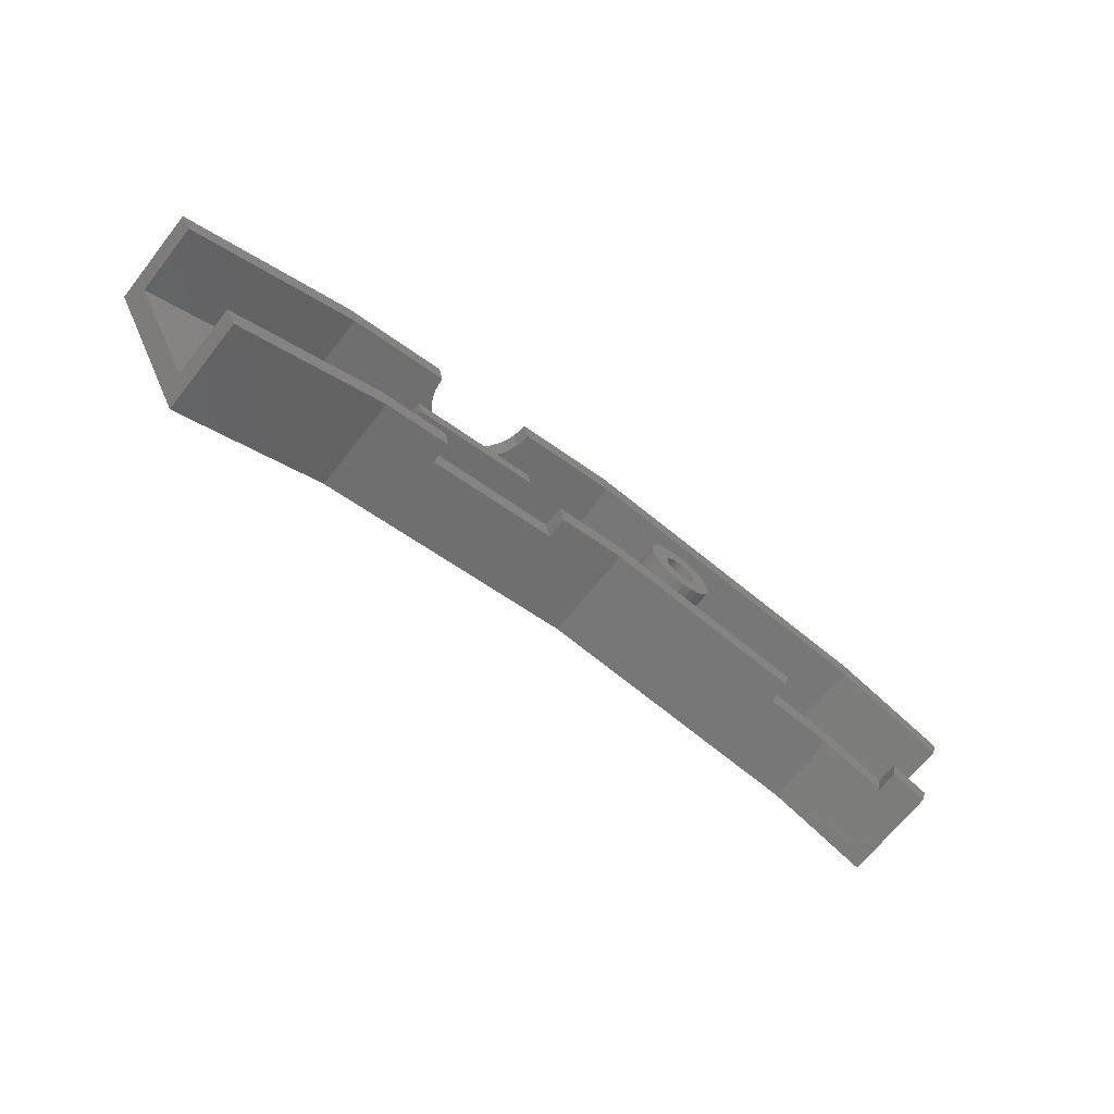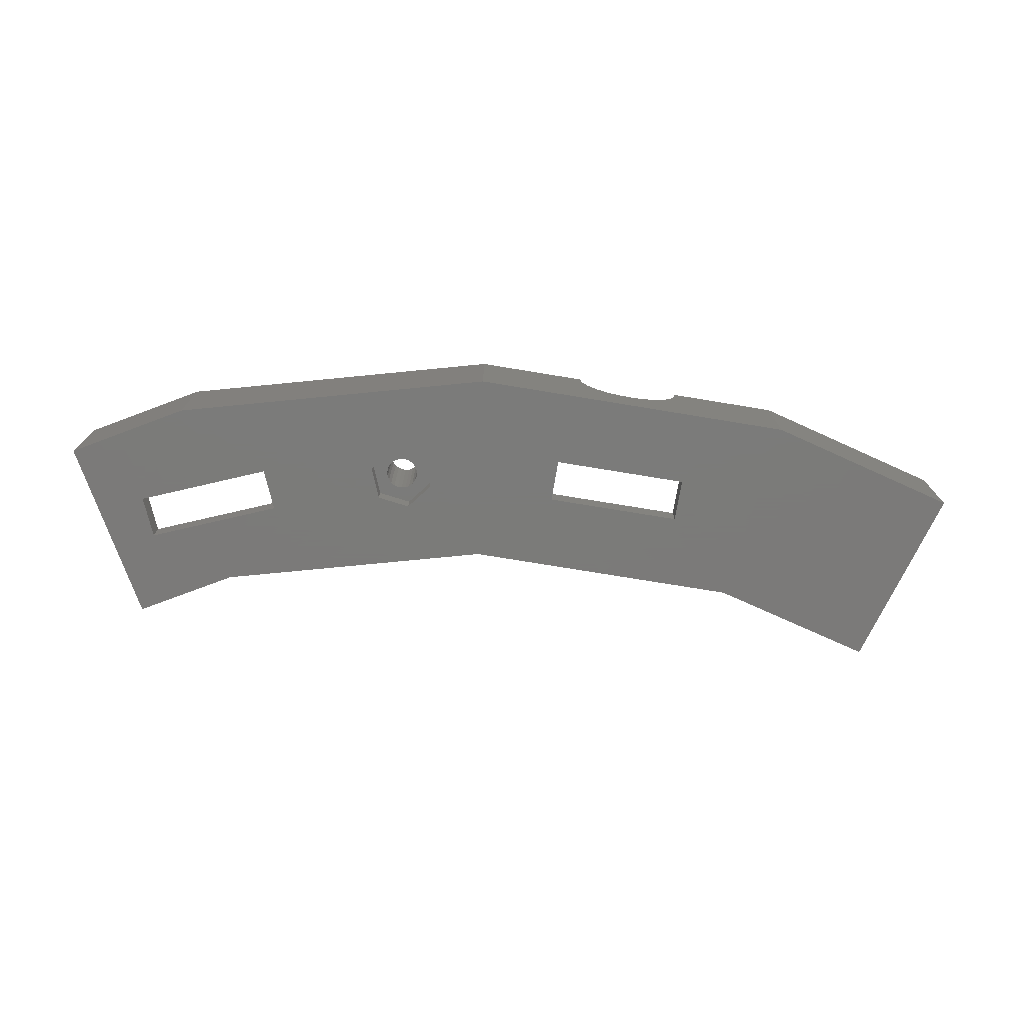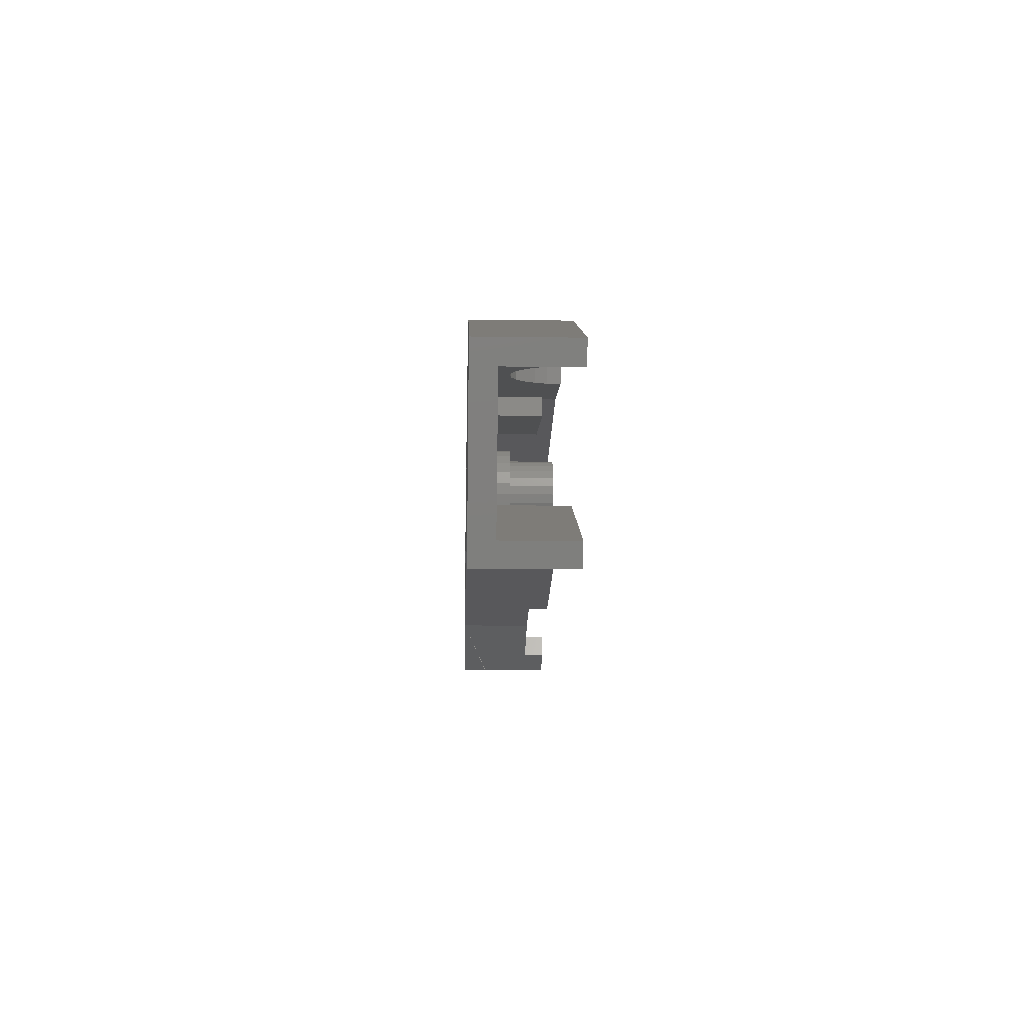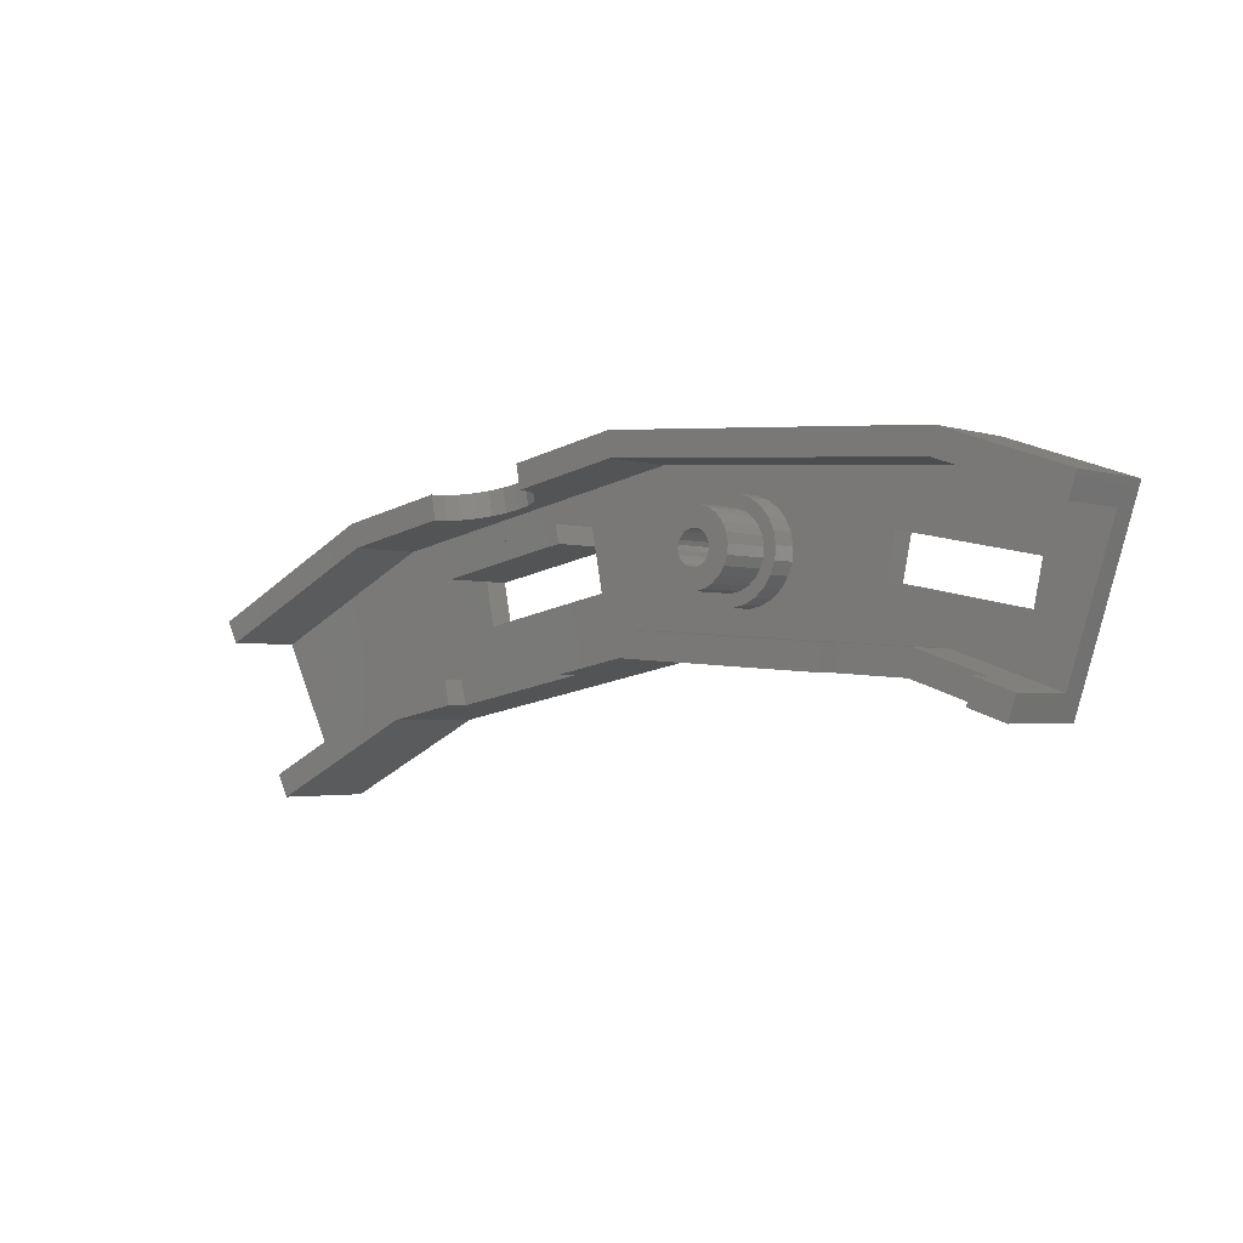
<metadata>
{"format":"stl","ext":"stl","renderer":"f3d","projection":"perspective","resolution":1024,"background":"white","views":[{"elev":-68.1,"azim":-38.3,"up":"+Y"},{"elev":-73.9,"azim":-178.4,"up":"+Z"},{"elev":-16.1,"azim":-91.6,"up":"+Y"},{"elev":-2.3,"azim":40.9,"up":"+Y"}]}
</metadata>
<code>
# stl→obj: 281 verts, 568 faces
v -5.316 21.6 0.5
v -5.267 21.59 0.25
v -5.316 21.6 0.25
v -5.267 21.59 0.5
v -5.39 21.43 0.1
v -5.392 21.4 0.5
v -5.392 21.4 0.1
v -5.39 21.43 0.5
v -5.243 21.35 0.5
v -5.259 21.34 0.1
v -5.259 21.34 0.5
v -5.243 21.35 0.1
v -5.139 21.6 0.25
v -5.096 21.55 0.125
v -5.139 21.6 0.125
v -5.096 21.55 0.25
v -5.421 21.19 0.25
v -5.475 21.22 0.125
v -5.421 21.19 0.125
v -5.475 21.22 0.25
v -5.393 21.24 0.5
v -5.433 21.27 0.25
v -5.393 21.24 0.25
v -5.433 21.27 0.5
v -5.443 21.62 0.25
v -5.493 21.58 0.125
v -5.493 21.58 0.25
v -5.443 21.62 0.125
v -5.384 21.65 0.125
v -5.384 21.65 0.25
v -5.387 21.38 0.1
v -5.377 21.36 0.5
v -5.377 21.36 0.1
v -5.387 21.38 0.5
v -5.325 21.33 0.5
v -5.323 21.33 0.1
v -5.325 21.33 0.1
v -5.323 21.33 0.5
v -5.301 21.32 0.5
v -5.279 21.33 0.1
v -5.301 21.32 0.1
v -5.279 21.33 0.5
v -5.27 21.49 0.5
v -5.289 21.49 0.1
v -5.27 21.49 0.1
v -5.289 21.49 0.5
v -5.362 21.35 0.1
v -5.362 21.35 0.5
v -5.344 21.33 0.1
v -5.344 21.33 0.5
v -5.319 21.66 0.25
v -5.254 21.65 0.125
v -5.319 21.66 0.125
v -5.254 21.65 0.25
v -5.181 21.55 0.5
v -5.149 21.51 0.25
v -5.181 21.55 0.25
v -5.149 21.51 0.5
v -5.371 21.47 0.1
v -5.383 21.45 0.5
v -5.383 21.45 0.1
v -5.371 21.47 0.5
v -5.223 21.39 0.5
v -5.23 21.37 0.1
v -5.23 21.37 0.5
v -5.223 21.39 0.1
v -5.552 21.46 0.25
v -5.557 21.4 0.125
v -5.557 21.4 0.25
v -5.552 21.46 0.125
v -5.193 21.63 0.125
v -5.193 21.63 0.25
v -5.291 21.49 0.5
v -5.313 21.49 0.1
v -5.291 21.49 0.1
v -5.313 21.49 0.5
v -5.355 21.48 0.1
v -5.355 21.48 0.5
v -5.53 21.52 0.125
v -5.53 21.52 0.25
v -5.068 21.49 0.25
v -5.068 21.49 0.125
v -5.49 21.45 0.5
v -5.494 21.4 0.25
v -5.494 21.4 0.5
v -5.49 21.45 0.25
v -5.237 21.46 0.5
v -5.227 21.44 0.1
v -5.227 21.44 0.5
v -5.237 21.46 0.1
v -5.251 21.47 0.5
v -5.251 21.47 0.1
v -5.222 21.42 0.5
v -5.222 21.42 0.1
v -6.865 21.62 0.4272
v -6.898 21.74 0.5
v -6.874 21.61 0.5
v -6.889 21.74 0.4272
v -6.793 21.63 0.3011
v -6.76 21.76 0.2564
v -6.817 21.75 0.3011
v -6.736 21.64 0.2564
v -6.598 21.67 0.2188
v -6.55 21.8 0.2283
v -6.622 21.79 0.2188
v -6.527 21.68 0.2283
v -6.837 21.62 0.3594
v -6.861 21.74 0.3594
v -6.359 21.71 0.3594
v -6.427 21.83 0.3011
v -6.403 21.7 0.3011
v -6.383 21.84 0.3594
v -6.322 21.72 0.5
v -6.355 21.84 0.4272
v -6.331 21.72 0.4272
v -6.346 21.84 0.5
v -6.46 21.69 0.2564
v -6.484 21.82 0.2564
v -5.789 21.95 0.5
v -4.095 21.83 3.553e-15
v -5.789 21.95 3.553e-15
v -4.095 21.83 0.5
v -6.67 21.65 0.2283
v -6.693 21.78 0.2283
v -3.774 20.66 0.3791
v -4.296 20.84 0.3888
v -3.774 20.66 0.3736
v -3.956 20.73 0.3888
v -7.455 21.63 3.553e-15
v -7.455 21.63 0.5
v -8.386 21.17 0.5
v -8.386 21.17 3.553e-15
v -5.727 20.94 3.553e-15
v -4.296 20.84 3.553e-15
v -7.135 20.67 0.5
v -7.929 20.28 3.553e-15
v -7.135 20.67 3.553e-15
v -7.929 20.28 0.3849
v -7.78 20.36 0.5
v -7.929 20.28 0.5
v -7.175 20.79 0.5
v -7.986 20.4 0.5
v -7.926 20.29 0.5
v -6.805 20.86 0.5
v -6.781 20.74 0.5
v -4.654 20.87 0.3888
v -7.929 20.28 0.4984
v -6.781 20.74 0.3888
v -6.431 20.81 0.3888
v -6.431 20.81 3.553e-15
v -3.956 20.73 0.5
v -3.931 20.85 0.3888
v -3.931 20.85 0.5
v -5.727 20.94 0.5
v -6.082 20.88 0.3888
v -6.082 20.88 0.5
v -7.175 20.79 0.125
v -7.986 20.4 0.125
v -4.12 21.71 0.5
v -5.781 21.83 0.125
v -4.12 21.71 0.125
v -5.781 21.83 0.5
v -4.629 20.99 0.3888
v -4.654 20.87 0.5
v -4.629 20.99 0.5
v -6.805 20.86 0.3888
v -5.735 21.07 0.125
v -6.455 20.93 0.3888
v -6.105 21 0.3888
v -5.735 21.07 0.5
v -6.105 21 0.5
v -7.415 21.51 0.5
v -8.329 21.06 0.125
v -7.415 21.51 0.125
v -8.329 21.06 0.5
v -4.577 21.25 0.125
v -3.879 21.11 5.329e-15
v -4.577 21.25 1.998e-15
v -3.879 21.11 0.125
v -4.85 20.88 0.5
v -4.271 20.97 0.125
v -4.271 20.97 0.3888
v -3.834 21.33 5.218e-15
v -4.532 21.47 0.125
v -4.532 21.47 1.998e-15
v -3.834 21.33 0.125
v -5.545 21.33 0.125
v -5.545 21.33 0.25
v -5.274 21.58 0.1
v -5.438 21.52 3.109e-15
v -5.274 21.58 3.109e-15
v -5.438 21.52 0.1
v -5.47 21.35 0.1
v -5.47 21.35 3.109e-15
v -5.485 21.35 0.25
v -5.485 21.35 0.5
v -5.517 21.27 0.25
v -5.464 21.31 0.25
v -5.36 21.16 0.25
v -5.346 21.23 0.25
v -5.295 21.16 0.25
v -5.298 21.22 0.25
v -5.249 21.23 0.25
v -5.23 21.17 0.25
v -5.205 21.25 0.25
v -5.171 21.2 0.25
v -5.168 21.28 0.25
v -5.14 21.32 0.25
v -5.121 21.24 0.25
v -5.124 21.37 0.25
v -5.474 21.5 0.25
v -5.446 21.54 0.25
v -5.409 21.57 0.25
v -5.364 21.59 0.25
v -5.221 21.58 0.25
v -5.128 21.47 0.25
v -5.12 21.42 0.25
v -5.084 21.3 0.25
v -5.057 21.42 0.25
v -5.062 21.36 0.25
v -5.346 21.23 0.5
v -5.409 21.57 0.5
v -5.446 21.54 0.5
v -5.364 21.59 0.5
v -5.12 21.42 0.5
v -5.128 21.47 0.5
v -5.143 21.47 0.1
v -5.176 21.3 3.109e-15
v -5.176 21.3 0.1
v -5.143 21.47 3.109e-15
v -6.915 21.43 0.375
v -6.216 21.57 0.125
v -6.915 21.43 0.125
v -6.216 21.57 0.375
v -5.464 21.31 0.5
v -5.057 21.42 0.125
v -5.062 21.36 0.125
v -5.221 21.58 0.5
v -5.517 21.27 0.125
v -5.084 21.3 0.125
v -5.121 21.24 0.125
v -5.295 21.16 0.125
v -5.23 21.17 0.125
v -5.205 21.25 0.5
v -5.249 21.23 0.5
v -5.36 21.16 0.125
v -5.171 21.2 0.125
v -5.335 21.49 0.1
v -5.339 21.24 0.1
v -5.14 21.32 0.5
v -5.124 21.37 0.5
v -5.474 21.5 0.5
v -5.298 21.22 0.5
v -5.168 21.28 0.5
v -5.339 21.24 3.109e-15
v -5.335 21.49 0.5
v -6.898 21.34 1.998e-15
v -6.855 21.12 0.125
v -6.855 21.12 1.998e-15
v -6.898 21.34 0.125
v -6.156 21.26 5.329e-15
v -6.156 21.26 0.125
v -6.198 21.48 5.218e-15
v -6.198 21.48 0.125
v -6.198 21.48 0.375
v -6.898 21.34 0.375
v -3.774 20.66 0.4064
v -3.774 20.66 0.5
v -3.736 20.78 0.125
v -3.507 21.5 0.125
v -3.468 21.62 3.775e-15
v -3.774 20.66 3.775e-15
v -3.468 21.62 0.5
v -3.774 20.66 0.1488
v -3.774 20.66 0.3206
v -3.774 20.66 0.3118
v -3.774 20.66 0.1334
v -3.774 20.66 0.1359
v -3.736 20.78 0.5
v -3.507 21.5 0.5
v -3.774 20.66 0.3412
f 1 2 3
f 2 1 4
f 5 6 7
f 6 5 8
f 9 10 11
f 10 9 12
f 13 14 15
f 14 13 16
f 17 18 19
f 18 17 20
f 21 22 23
f 22 21 24
f 25 26 27
f 26 25 28
f 25 29 28
f 29 25 30
f 31 32 33
f 32 31 34
f 35 36 37
f 36 35 38
f 39 40 41
f 40 39 42
f 43 44 45
f 44 43 46
f 32 47 33
f 47 32 48
f 48 49 47
f 49 48 50
f 51 52 53
f 52 51 54
f 55 56 57
f 56 55 58
f 59 60 61
f 60 59 62
f 63 64 65
f 64 63 66
f 67 68 69
f 68 67 70
f 54 71 52
f 71 54 72
f 73 74 75
f 74 73 76
f 77 62 59
f 62 77 78
f 27 79 80
f 79 27 26
f 46 75 44
f 75 46 73
f 14 81 82
f 81 14 16
f 83 84 85
f 84 83 86
f 87 88 89
f 88 87 90
f 7 34 31
f 34 7 6
f 91 45 92
f 45 91 43
f 93 66 63
f 66 93 94
f 65 12 9
f 12 65 64
f 89 94 93
f 94 89 88
f 95 96 97
f 96 95 98
f 99 100 101
f 100 99 102
f 103 104 105
f 104 103 106
f 107 98 95
f 98 107 108
f 109 110 111
f 110 109 112
f 113 114 115
f 114 113 116
f 99 108 107
f 108 99 101
f 117 110 118
f 110 117 111
f 106 118 104
f 118 106 117
f 115 112 109
f 112 115 114
f 119 120 121
f 120 119 122
f 123 105 124
f 105 123 103
f 125 126 127
f 126 125 128
f 102 124 100
f 124 102 123
f 129 124 121
f 124 129 130
f 121 124 105
f 124 130 100
f 100 130 101
f 101 130 108
f 108 130 98
f 98 130 96
f 121 104 119
f 104 121 105
f 119 104 118
f 119 118 110
f 119 110 112
f 119 112 114
f 119 114 116
f 131 129 132
f 129 131 130
f 126 133 134
f 135 136 137
f 136 135 138
f 138 135 139
f 140 141 142
f 141 140 143
f 141 143 139
f 141 139 135
f 141 135 144
f 144 135 145
f 146 133 126
f 139 147 138
f 147 139 143
f 148 135 137
f 135 148 145
f 149 137 150
f 137 149 148
f 151 152 128
f 152 151 153
f 154 150 133
f 150 154 155
f 155 154 156
f 149 150 155
f 142 157 158
f 157 142 141
f 159 160 161
f 160 159 162
f 163 164 146
f 164 163 165
f 157 166 167
f 166 157 141
f 166 141 144
f 168 169 166
f 167 169 170
f 169 167 166
f 170 169 171
f 148 144 145
f 144 148 166
f 172 173 174
f 173 172 175
f 176 177 178
f 177 176 179
f 156 169 155
f 169 156 171
f 180 146 164
f 146 154 133
f 154 146 180
f 170 181 167
f 181 170 163
f 163 170 165
f 182 181 163
f 183 184 185
f 184 183 186
f 160 103 174
f 103 160 106
f 106 160 162
f 106 162 117
f 117 162 111
f 111 162 109
f 109 162 115
f 115 162 113
f 174 123 172
f 123 174 103
f 172 123 102
f 172 102 99
f 172 99 107
f 172 107 95
f 172 95 97
f 185 176 178
f 176 185 184
f 186 177 179
f 177 186 183
f 87 92 90
f 92 87 91
f 69 187 188
f 187 69 68
f 189 190 191
f 190 189 192
f 190 193 194
f 193 190 192
f 85 195 196
f 195 85 84
f 80 70 67
f 70 80 79
f 69 80 67
f 80 69 188
f 80 188 27
f 27 188 197
f 27 197 86
f 86 197 84
f 84 197 195
f 195 197 20
f 195 20 198
f 198 20 22
f 22 20 17
f 22 17 23
f 23 17 199
f 23 199 200
f 200 199 201
f 200 201 202
f 202 201 203
f 203 201 204
f 203 204 205
f 205 204 206
f 205 206 207
f 207 206 208
f 208 206 209
f 208 209 210
f 86 25 27
f 25 86 211
f 25 211 212
f 25 212 30
f 30 212 213
f 30 213 214
f 30 214 51
f 51 214 3
f 51 3 54
f 54 3 2
f 54 2 215
f 54 215 72
f 72 215 57
f 72 57 13
f 13 57 56
f 13 56 16
f 16 56 216
f 16 216 217
f 16 217 81
f 81 217 210
f 81 210 209
f 81 209 218
f 81 218 219
f 219 218 220
f 221 23 200
f 23 221 21
f 222 212 223
f 212 222 213
f 38 41 36
f 41 38 39
f 222 214 213
f 214 222 224
f 216 225 217
f 225 216 226
f 227 228 229
f 228 227 230
f 231 232 233
f 232 231 234
f 196 198 235
f 198 196 195
f 236 220 237
f 220 236 219
f 238 57 215
f 57 238 55
f 20 239 18
f 239 20 197
f 240 209 241
f 209 240 218
f 204 242 243
f 242 204 201
f 244 203 205
f 203 244 245
f 199 19 246
f 19 199 17
f 206 243 247
f 243 206 204
f 188 239 197
f 239 188 187
f 189 193 192
f 193 189 59
f 193 59 61
f 193 61 5
f 59 189 77
f 77 189 248
f 248 189 74
f 74 189 75
f 75 189 227
f 75 227 44
f 44 227 45
f 45 227 92
f 92 227 90
f 90 227 88
f 88 227 94
f 94 227 66
f 193 31 249
f 31 193 7
f 7 193 5
f 249 31 33
f 249 33 47
f 249 47 49
f 249 49 37
f 249 37 36
f 249 36 41
f 249 41 229
f 229 41 40
f 229 40 10
f 229 10 12
f 229 12 64
f 229 64 66
f 229 66 227
f 72 15 71
f 15 72 13
f 237 218 240
f 218 237 220
f 210 250 208
f 250 210 251
f 223 211 252
f 211 223 212
f 201 246 242
f 246 201 199
f 245 202 203
f 202 245 253
f 241 206 247
f 206 241 209
f 227 191 230
f 191 227 189
f 30 53 29
f 53 30 51
f 208 254 207
f 254 208 250
f 217 251 210
f 251 217 225
f 56 226 216
f 226 56 58
f 224 3 214
f 3 224 1
f 4 215 2
f 215 4 238
f 24 198 22
f 198 24 235
f 193 255 194
f 255 193 249
f 207 244 205
f 244 207 254
f 76 248 74
f 248 76 256
f 253 200 202
f 200 253 221
f 252 86 83
f 86 252 211
f 249 228 255
f 228 249 229
f 61 8 5
f 8 61 60
f 42 10 40
f 10 42 11
f 256 77 248
f 77 256 78
f 82 219 236
f 219 82 81
f 50 37 49
f 37 50 35
f 257 258 259
f 258 257 260
f 149 169 168
f 169 149 155
f 126 163 146
f 163 126 182
f 182 126 128
f 182 128 152
f 258 261 259
f 261 258 262
f 263 260 257
f 260 263 264
f 260 264 265
f 260 265 266
f 148 168 166
f 168 148 149
f 264 261 262
f 261 264 263
f 156 170 171
f 170 156 154
f 170 154 165
f 165 154 180
f 165 180 164
f 175 130 131
f 130 175 172
f 130 172 96
f 96 172 97
f 85 252 83
f 252 85 196
f 252 196 223
f 223 196 235
f 223 235 222
f 222 235 24
f 222 24 224
f 224 24 8
f 8 24 6
f 6 24 21
f 6 21 34
f 34 21 32
f 32 21 48
f 48 21 221
f 48 221 50
f 50 221 35
f 35 221 253
f 35 253 38
f 38 253 39
f 39 253 42
f 42 253 11
f 11 253 245
f 11 245 9
f 9 245 65
f 65 245 63
f 224 60 1
f 60 224 8
f 1 60 62
f 1 62 78
f 1 78 256
f 1 256 4
f 4 256 76
f 4 76 73
f 4 73 46
f 4 46 43
f 4 43 238
f 238 43 91
f 238 91 87
f 238 87 55
f 55 87 89
f 55 89 93
f 55 93 63
f 55 63 245
f 55 245 244
f 55 244 58
f 58 244 254
f 58 254 226
f 226 254 250
f 226 250 225
f 225 250 251
f 231 260 266
f 260 231 233
f 266 234 231
f 234 266 265
f 232 265 264
f 265 232 234
f 267 151 128
f 151 267 268
f 131 173 175
f 142 147 140
f 147 142 138
f 138 142 136
f 136 142 158
f 136 158 132
f 132 158 173
f 132 173 131
f 167 68 70
f 68 167 187
f 187 167 239
f 239 167 18
f 18 167 19
f 19 167 246
f 246 167 181
f 246 181 242
f 242 181 243
f 243 181 247
f 247 181 241
f 241 181 240
f 240 181 237
f 237 181 176
f 176 181 179
f 179 181 269
f 179 269 186
f 157 258 233
f 258 157 167
f 233 258 260
f 258 167 262
f 262 167 160
f 160 167 79
f 160 79 26
f 160 26 28
f 160 28 29
f 160 29 53
f 160 53 161
f 79 167 70
f 161 53 52
f 161 52 71
f 161 71 15
f 161 15 14
f 161 14 82
f 161 82 236
f 161 236 237
f 161 237 184
f 184 237 176
f 161 184 186
f 161 186 270
f 270 186 269
f 158 174 173
f 174 158 157
f 174 157 233
f 174 233 160
f 160 233 232
f 160 232 264
f 160 264 262
f 129 136 132
f 136 129 137
f 137 129 257
f 257 129 121
f 257 121 263
f 263 121 261
f 137 259 150
f 259 137 257
f 150 259 261
f 150 261 133
f 133 261 121
f 133 121 190
f 190 121 191
f 191 121 120
f 191 120 230
f 230 120 228
f 228 120 185
f 228 185 178
f 185 120 183
f 183 120 271
f 183 271 272
f 133 255 134
f 255 133 194
f 194 133 190
f 134 255 228
f 134 228 178
f 134 178 177
f 134 177 272
f 272 177 183
f 122 271 120
f 271 122 273
f 274 275 276
f 275 274 127
f 277 274 278
f 274 277 272
f 274 272 269
f 269 272 271
f 274 269 279
f 269 271 270
f 270 273 280
f 273 270 271
f 127 267 125
f 267 127 268
f 268 127 279
f 279 127 274
f 127 281 275
f 126 276 275
f 267 128 125
f 126 275 281
f 274 134 278
f 268 153 151
f 153 268 279
f 277 134 272
f 280 161 270
f 161 280 159
f 182 269 181
f 269 182 152
f 269 152 279
f 279 152 153
f 274 126 134
f 126 274 276
f 113 119 116
f 119 113 162
f 119 162 122
f 122 162 159
f 122 159 280
f 122 280 273
f 126 281 127

</code>
